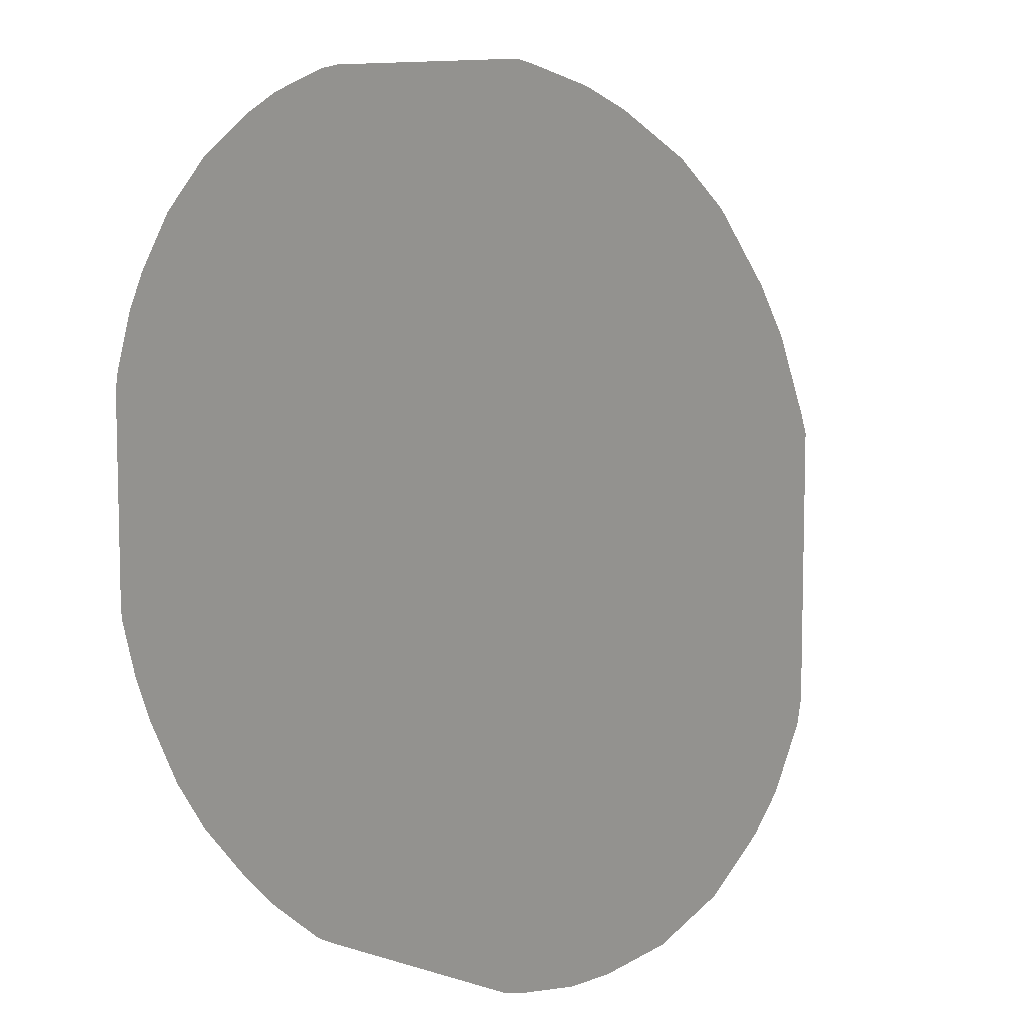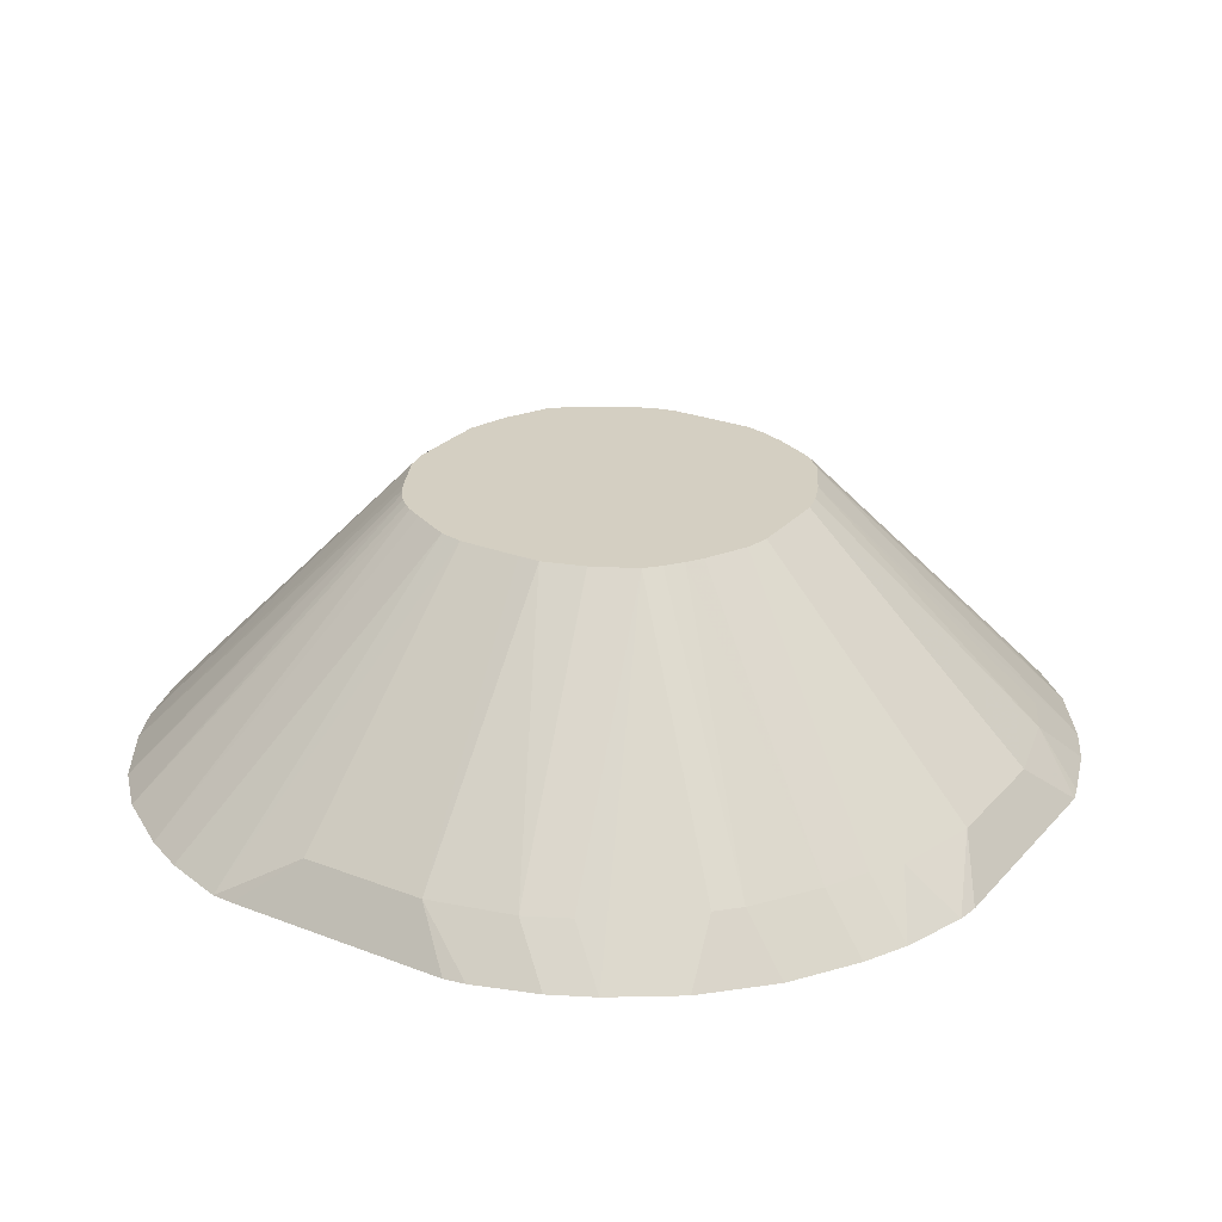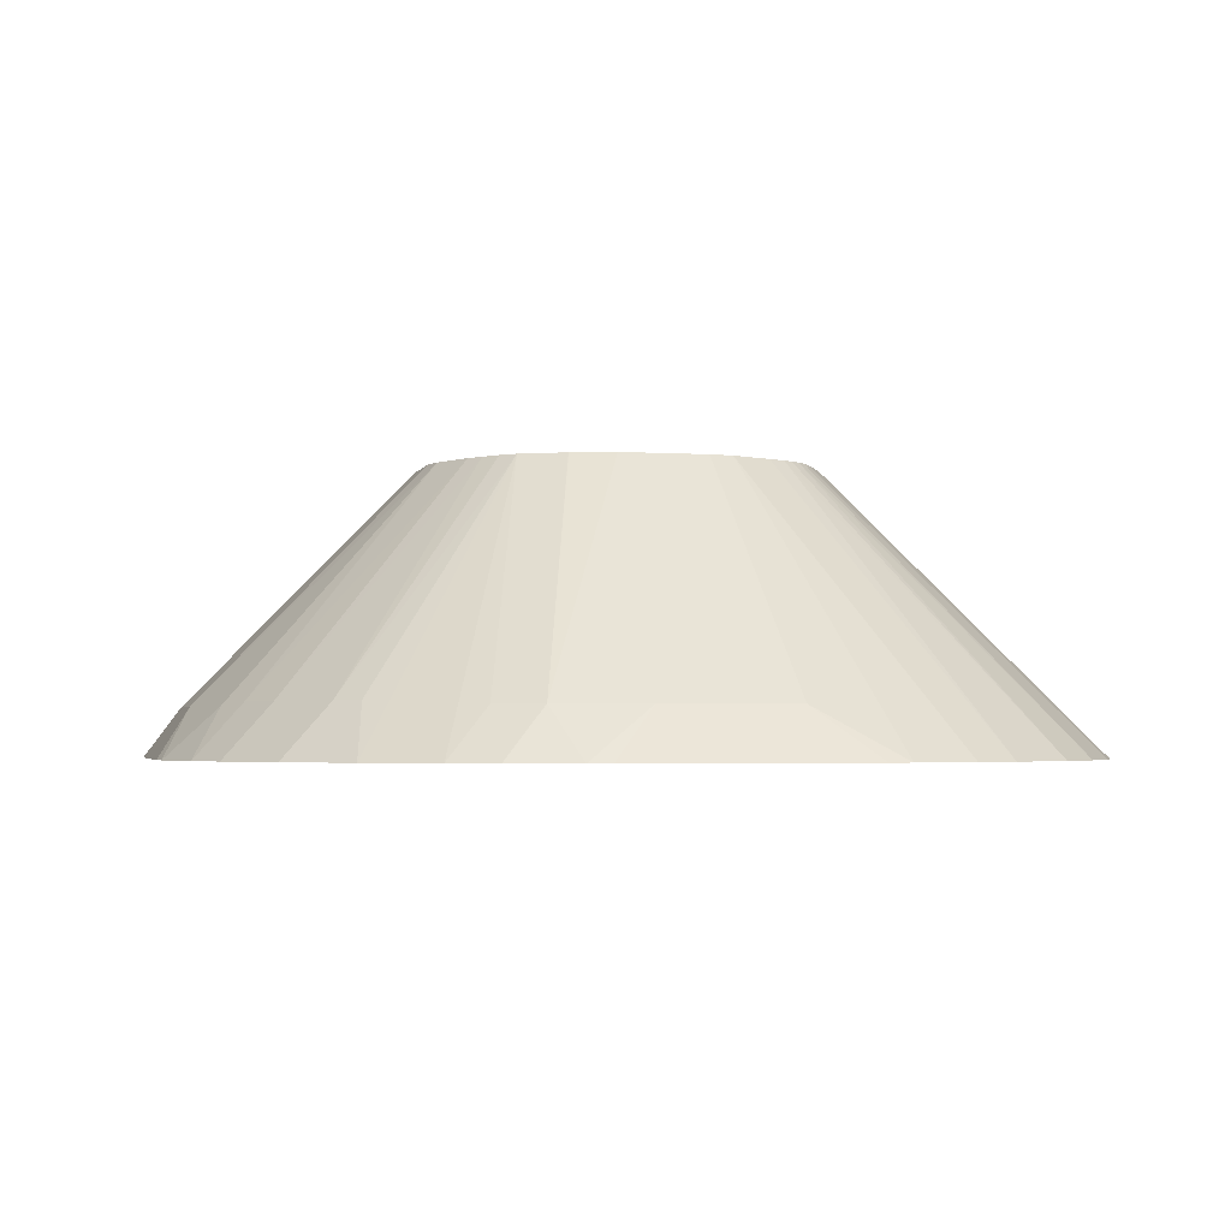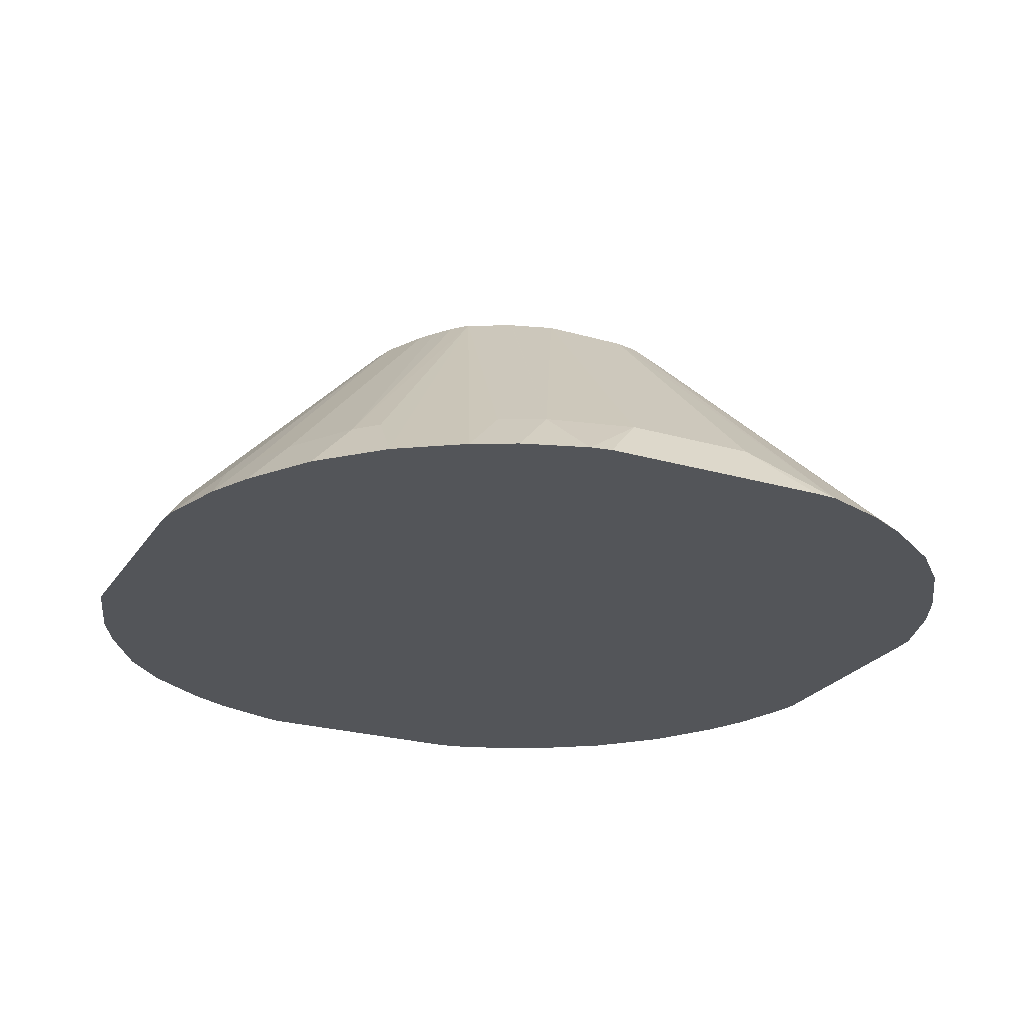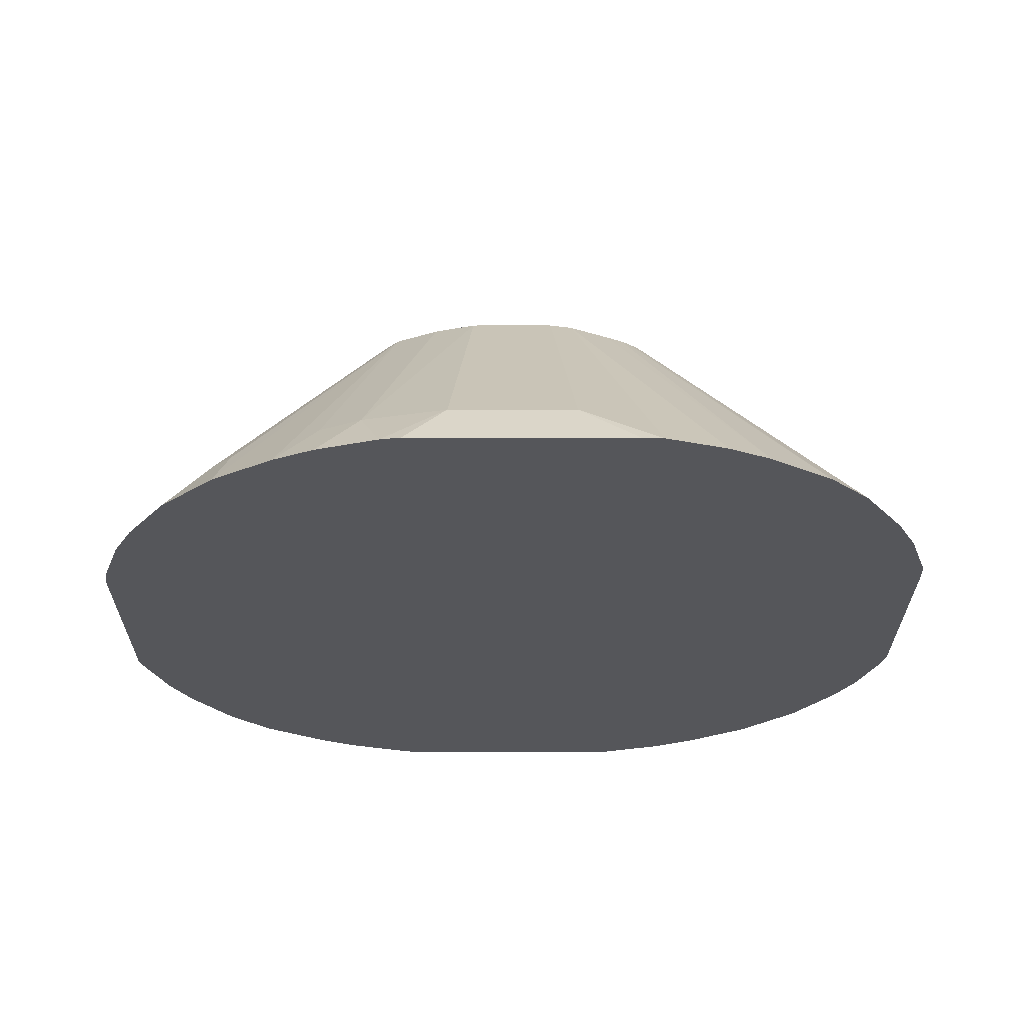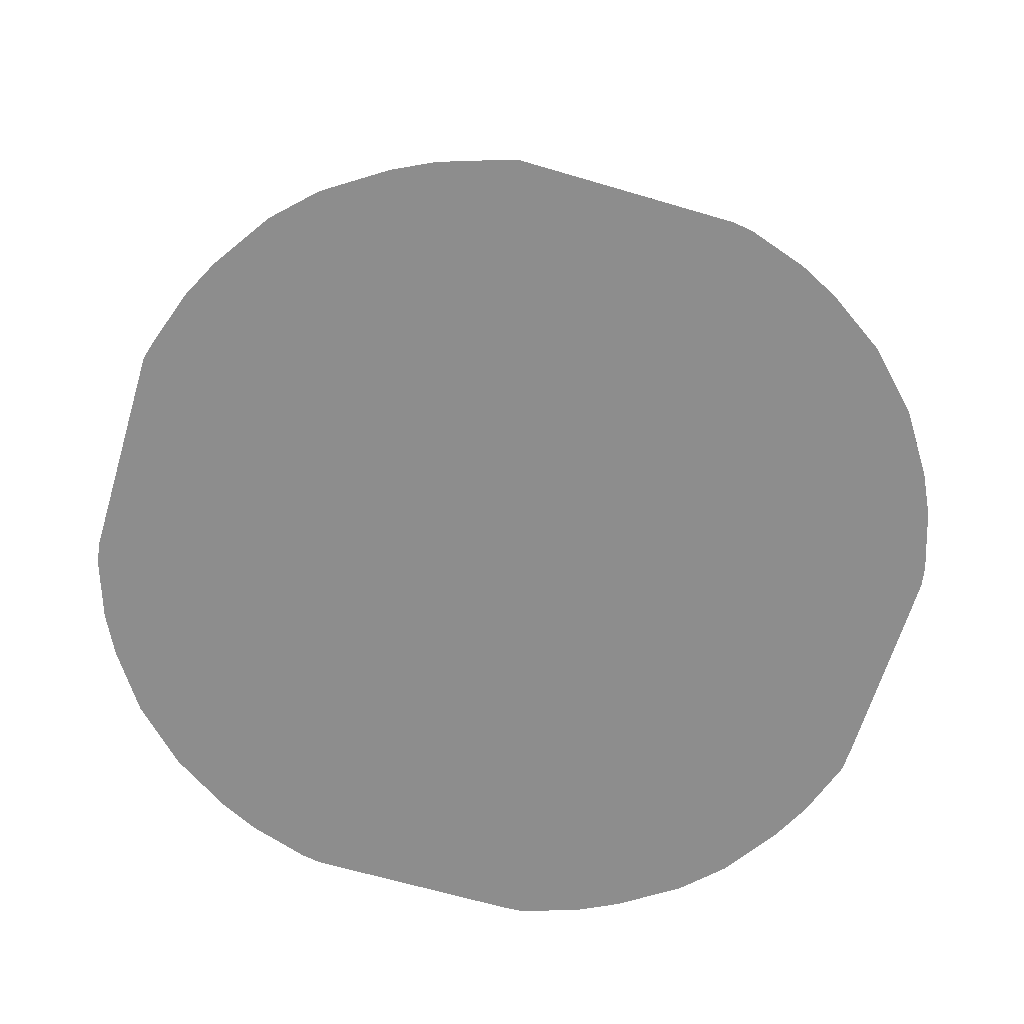
<metadata>
{"format":"obj","ext":"obj","renderer":"f3d","projection":"perspective","resolution":1024,"background":"white","views":[{"elev":8.3,"azim":40.5,"up":"+Z"},{"elev":25.6,"azim":-58.3,"up":"+Y"},{"elev":-2.6,"azim":166.7,"up":"+Y"},{"elev":-24.4,"azim":154.5,"up":"+Y"},{"elev":-26.0,"azim":179.9,"up":"+Y"},{"elev":-64.6,"azim":73.4,"up":"+Y"}]}
</metadata>
<code>
v -0.09849 -0.5955 -0.3555
v -0.116 -0.5955 -0.3547
v -0.05109 -0.5569 -0.3296
v 0.08519 -0.5955 -0.3555
v -0.05276 -0.3746 -0.1492
v -0.03404 -0.3746 -0.1533
v -0.1671 -0.5955 -0.3376
v -0.03362 -0.3746 -0.1534
v 0.05109 -0.5569 -0.3296
v 0.1022 -0.5955 -0.3524
v -0.08519 -0.3746 -0.1327
v -0.2012 -0.5955 -0.3206
v 0.01698 -0.3746 -0.1534
v 0.03452 -0.3746 -0.1532
v 0.1193 -0.5569 -0.3125
v 0.1534 -0.5955 -0.3353
v -0.09877 -0.3746 -0.1253
v -0.2524 -0.5955 -0.2865
v 0.06814 -0.3746 -0.1425
v 0.1534 -0.5569 -0.2955
v 0.06849 -0.3746 -0.1424
v 0.1875 -0.5955 -0.3183
v -0.106 -0.3746 -0.1203
v -0.2865 -0.5955 -0.2524
v -0.1136 -0.3746 -0.1136
v 0.1027 -0.3746 -0.1251
v 0.2387 -0.5955 -0.2842
v -0.3206 -0.5955 -0.2012
v -0.1253 -0.3746 -0.09877
v -0.1203 -0.3746 -0.106
v 0.1135 -0.3746 -0.1137
v 0.2472 -0.5541 -0.2259
v 0.2301 -0.5541 -0.2429
v 0.2848 -0.5955 -0.238
v -0.3376 -0.5955 -0.1671
v -0.1492 -0.3746 -0.05276
v -0.1327 -0.3746 -0.08519
v 0.1236 -0.3746 -0.09988
v 0.2813 -0.5541 -0.1747
v 0.3189 -0.5955 -0.1869
v -0.3547 -0.5955 -0.116
v -0.1533 -0.3746 -0.03404
v 0.132 -0.3746 -0.08714
v 0.2983 -0.5541 -0.1406
v 0.336 -0.5955 -0.1528
v -0.3555 -0.5955 -0.09849
v -0.3296 -0.5569 -0.05109
v -0.1534 -0.3746 -0.03362
v 0.1489 -0.3746 -0.05339
v 0.3125 -0.5569 -0.1136
v 0.1492 -0.3746 -0.05276
v 0.353 -0.5955 -0.1016
v -0.3555 -0.5955 0.08519
v -0.3296 -0.5569 0.05109
v -0.1534 -0.3746 0.01698
v 0.3296 -0.5569 -0.04545
v 0.1534 -0.3746 -0.03362
v 0.3555 -0.5955 -0.08394
v -0.3524 -0.5955 0.1022
v -0.3125 -0.5569 0.1193
v -0.1532 -0.3746 0.03452
v 0.3296 -0.5569 0.0568
v 0.1534 -0.3746 0.01698
v 0.3555 -0.5955 0.09974
v -0.3353 -0.5955 0.1534
v -0.2955 -0.5569 0.1534
v -0.1424 -0.3746 0.06849
v -0.1425 -0.3746 0.06814
v 0.3125 -0.5569 0.125
v 0.1533 -0.3746 0.03397
v 0.3518 -0.5955 0.1131
v -0.3183 -0.5955 0.1875
v -0.1251 -0.3746 0.1027
v 0.2955 -0.5569 0.1591
v 0.3347 -0.5955 0.1642
v 0.1489 -0.3746 0.05158
v 0.1404 -0.3746 0.07218
v -0.2842 -0.5955 0.2387
v -0.1137 -0.3746 0.1135
v -0.2429 -0.5541 0.2301
v -0.2259 -0.5541 0.2472
v 0.3177 -0.5955 0.1983
v 0.1226 -0.3746 0.1056
v -0.238 -0.5955 0.2848
v -0.09988 -0.3746 0.1236
v -0.1747 -0.5541 0.2813
v 0.2836 -0.5955 0.2495
v 0.1056 -0.3746 0.1226
v 0.2472 -0.5541 0.2301
v -0.1869 -0.5955 0.3189
v -0.08714 -0.3746 0.132
v -0.1406 -0.5541 0.2983
v 0.2495 -0.5955 0.2836
v 0.07218 -0.3746 0.1404
v 0.1983 -0.5955 0.3177
v 0.2301 -0.5541 0.2472
v -0.1528 -0.5955 0.336
v -0.05339 -0.3746 0.1489
v -0.1136 -0.5569 0.3125
v -0.05276 -0.3746 0.1492
v 0.05158 -0.3746 0.1489
v 0.125 -0.5569 0.3125
v 0.1591 -0.5569 0.2955
v 0.1642 -0.5955 0.3347
v -0.1016 -0.5955 0.353
v -0.04545 -0.5569 0.3296
v -0.03362 -0.3746 0.1534
v 0.03397 -0.3746 0.1533
v 0.09974 -0.5955 0.3555
v 0.1131 -0.5955 0.3518
v 0.0568 -0.5569 0.3296
v -0.08394 -0.5955 0.3555
v 0.01698 -0.3746 0.1534
f 1 2 3
f 47 54 55
f 47 55 48
f 50 56 52
f 50 51 56
f 51 57 56
f 52 56 58
f 53 59 54
f 54 59 60
f 54 60 61
f 54 61 55
f 56 62 64
f 46 54 47
f 56 64 58
f 56 63 62
f 59 65 60
f 60 65 72
f 60 72 66
f 60 66 67
f 60 67 68
f 60 68 61
f 62 69 64
f 62 63 70
f 62 70 69
f 64 69 71
f 56 57 63
f 66 72 73
f 46 53 54
f 44 51 50
f 26 31 32
f 26 32 33
f 26 33 27
f 27 33 32
f 27 32 34
f 28 35 36
f 28 36 37
f 28 37 29
f 31 38 32
f 32 39 40
f 32 40 34
f 45 50 52
f 32 38 39
f 36 41 42
f 38 43 39
f 39 44 45
f 39 45 40
f 39 43 44
f 41 46 47
f 41 47 42
f 42 47 48
f 43 49 44
f 44 50 45
f 44 49 51
f 35 41 36
f 24 30 25
f 66 73 67
f 69 82 75
f 88 93 96
f 91 92 98
f 92 97 99
f 92 99 100
f 92 100 98
f 94 101 102
f 94 102 103
f 94 103 95
f 95 103 102
f 95 102 104
f 97 105 99
f 88 95 93
f 99 105 106
f 100 106 107
f 101 108 102
f 102 109 110
f 102 108 111
f 102 111 109
f 105 112 106
f 106 112 109
f 106 109 111
f 106 111 113
f 106 113 107
f 108 113 111
f 99 106 100
f 69 74 82
f 88 94 95
f 87 89 96
f 69 75 71
f 69 70 76
f 69 76 77
f 69 77 74
f 72 78 73
f 73 78 80
f 73 80 81
f 73 81 79
f 74 77 82
f 77 83 82
f 78 84 81
f 87 96 93
f 78 81 80
f 81 84 90
f 81 90 86
f 81 86 85
f 82 83 87
f 83 88 96
f 83 96 89
f 83 89 87
f 85 86 91
f 86 90 97
f 86 97 92
f 86 92 91
f 79 81 85
f 24 29 30
f 102 110 104
f 22 26 27
f 1 72 65
f 1 65 59
f 1 59 53
f 1 53 46
f 1 46 41
f 1 41 35
f 1 35 28
f 1 28 24
f 1 24 18
f 1 18 12
f 1 12 7
f 1 78 72
f 1 7 2
f 2 6 3
f 2 7 5
f 3 6 8
f 3 8 13
f 3 13 9
f 4 9 10
f 5 11 17
f 5 17 23
f 5 23 25
f 5 25 30
f 5 30 29
f 2 5 6
f 5 29 37
f 1 84 78
f 1 97 90
f 24 28 29
f 1 3 9
f 1 9 4
f 1 4 10
f 1 10 16
f 1 22 27
f 1 27 34
f 1 34 40
f 1 40 45
f 1 45 52
f 1 52 58
f 1 90 84
f 1 58 64
f 1 71 75
f 1 75 82
f 1 82 87
f 1 87 93
f 1 93 95
f 1 95 104
f 1 104 110
f 1 110 109
f 1 109 112
f 1 112 105
f 1 105 97
f 1 64 71
f 5 37 36
f 1 16 22
f 5 42 48
f 5 26 21
f 5 21 19
f 5 19 14
f 5 14 13
f 5 13 8
f 5 8 6
f 5 7 12
f 5 12 11
f 9 13 14
f 9 14 15
f 9 15 10
f 5 31 26
f 10 15 16
f 12 18 17
f 14 19 15
f 15 20 22
f 15 22 16
f 15 19 21
f 15 21 20
f 17 18 23
f 18 25 23
f 20 21 26
f 5 36 42
f 20 26 22
f 11 12 17
f 5 38 31
f 18 24 25
f 5 49 43
f 5 43 38
f 5 61 68
f 5 67 73
f 5 73 79
f 5 79 85
f 5 85 91
f 5 48 55
f 5 91 98
f 5 98 100
f 5 100 107
f 5 107 113
f 5 68 67
f 5 108 101
f 5 51 49
f 5 113 108
f 5 57 51
f 5 63 57
f 5 70 63
f 5 55 61
f 5 77 76
f 5 83 77
f 5 88 83
f 5 94 88
f 5 101 94
f 5 76 70

</code>
